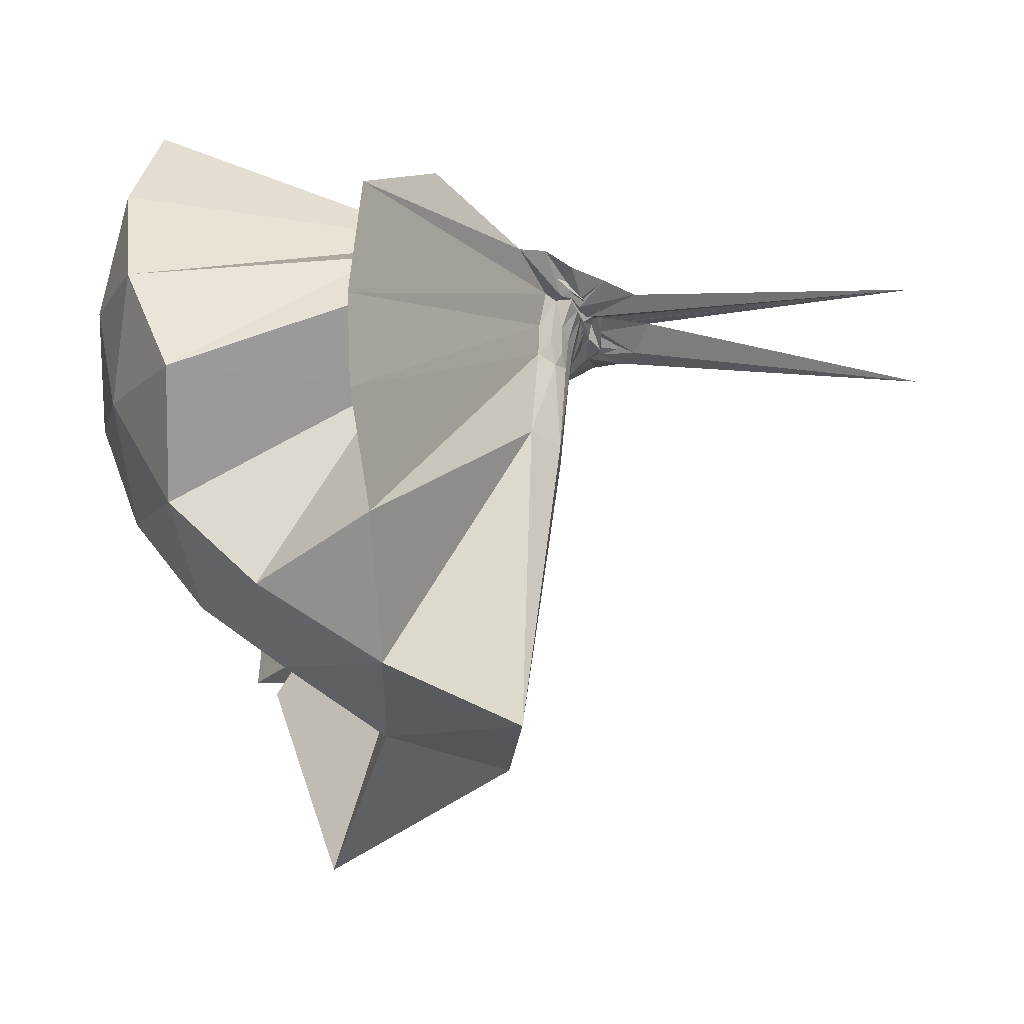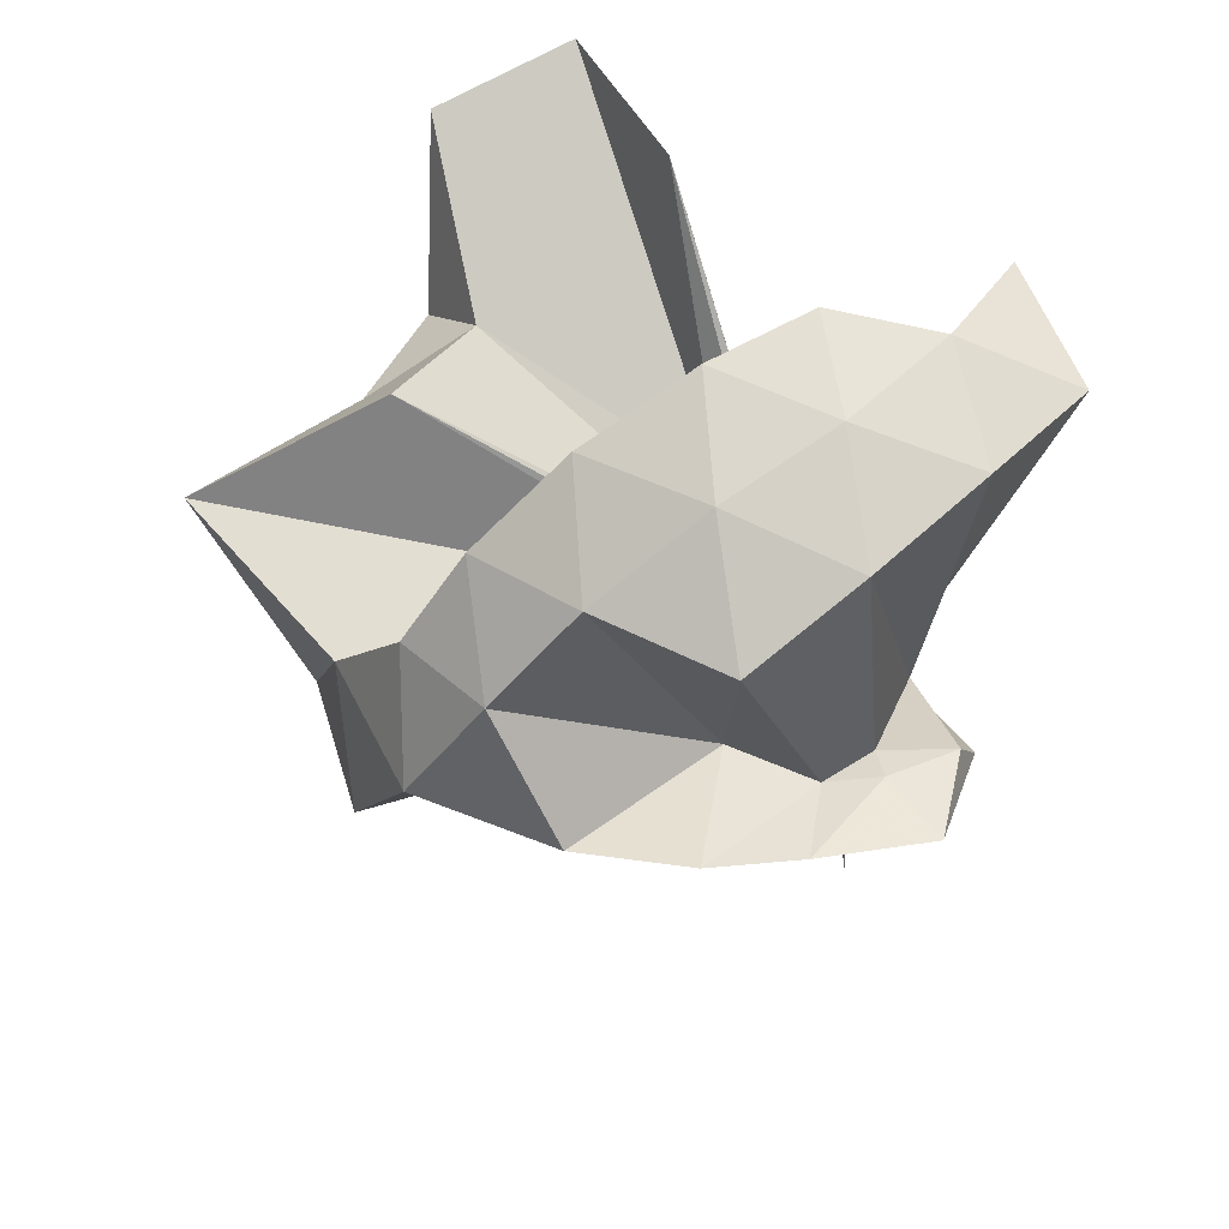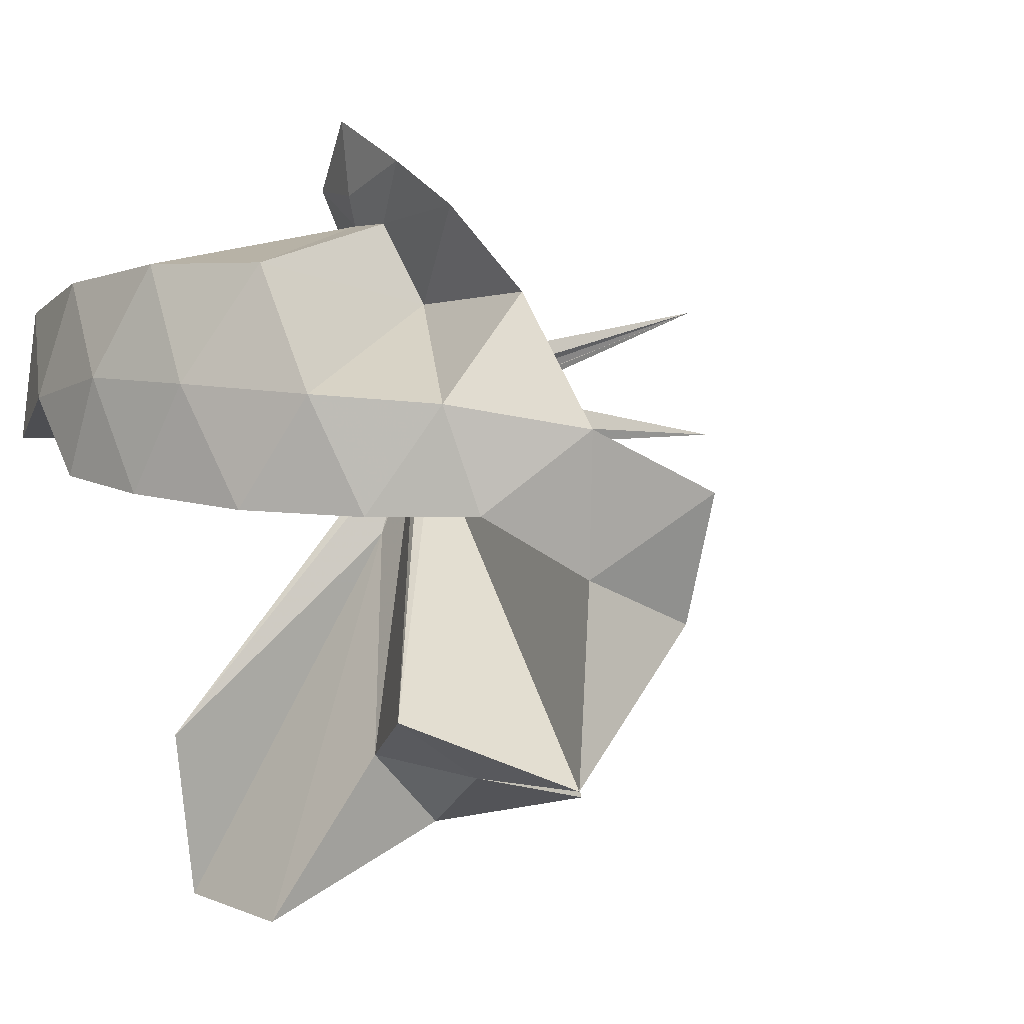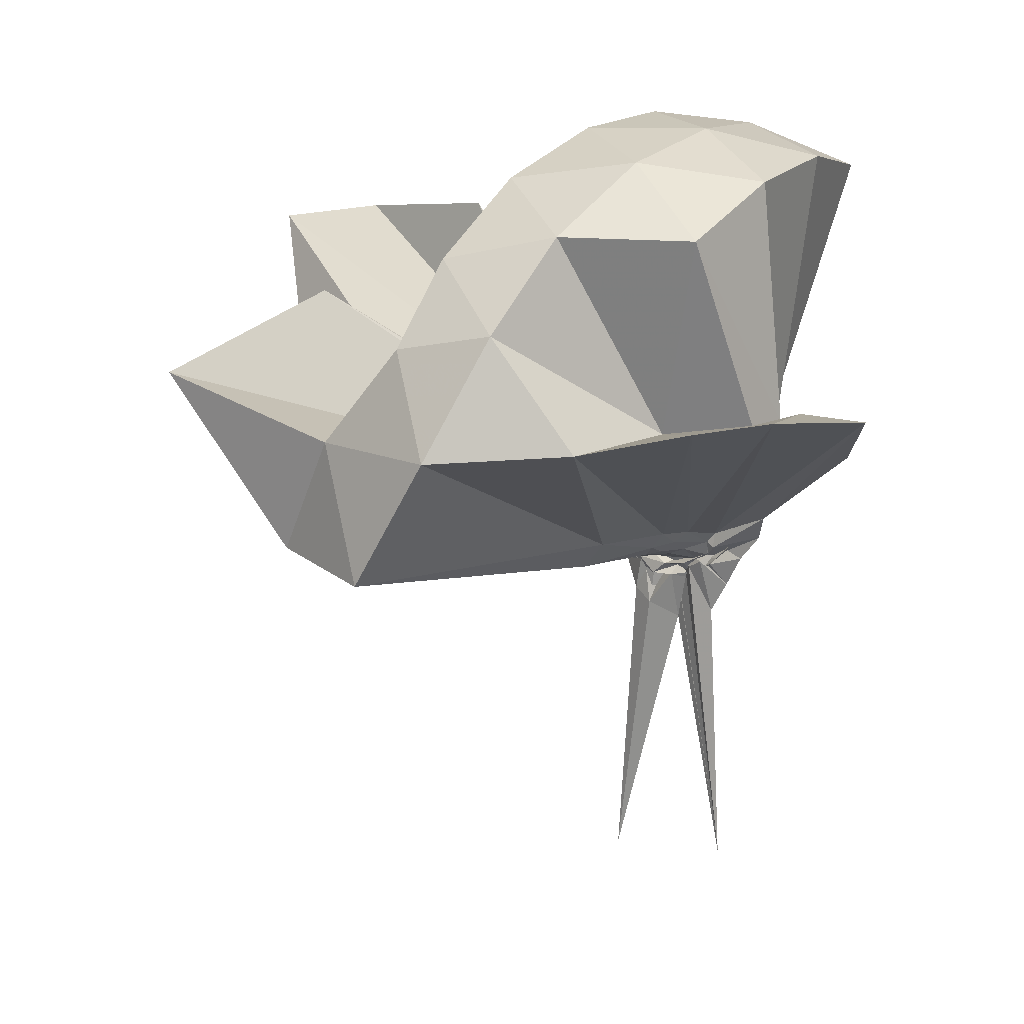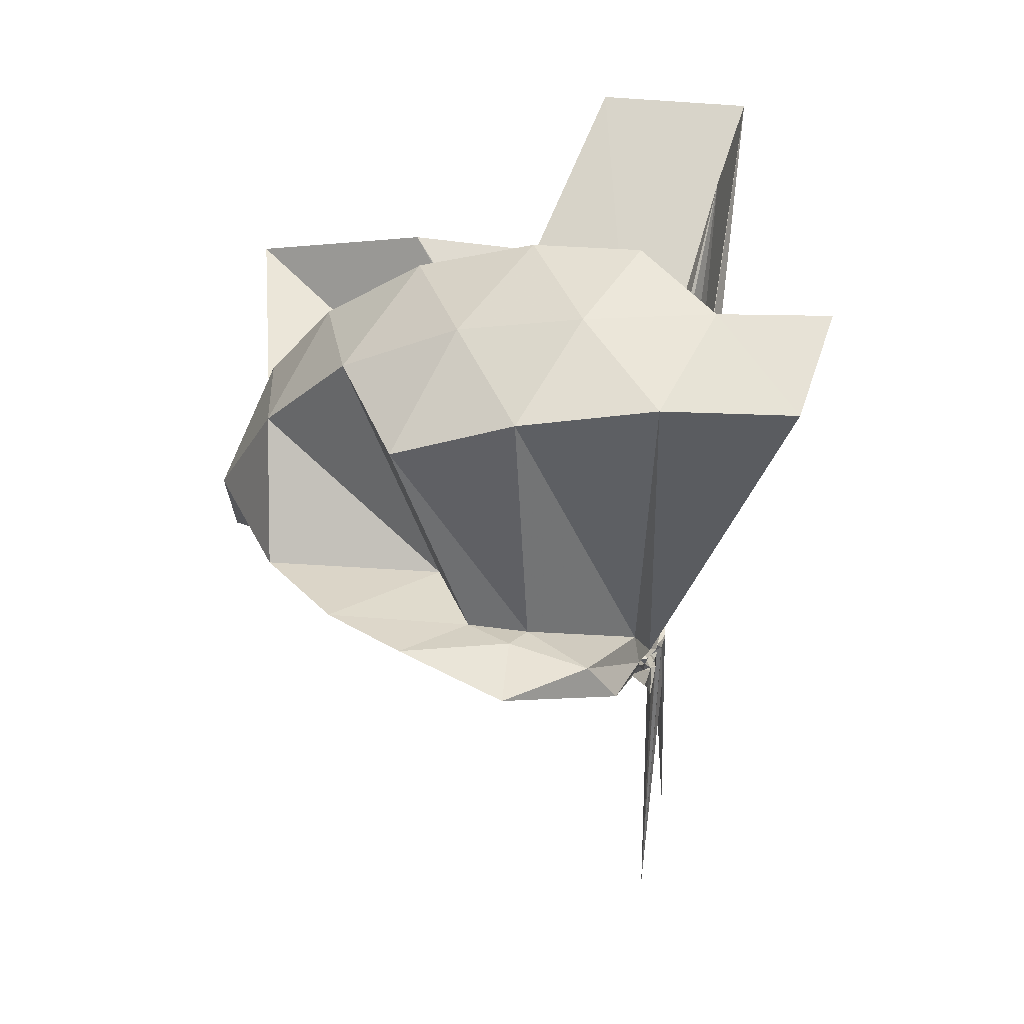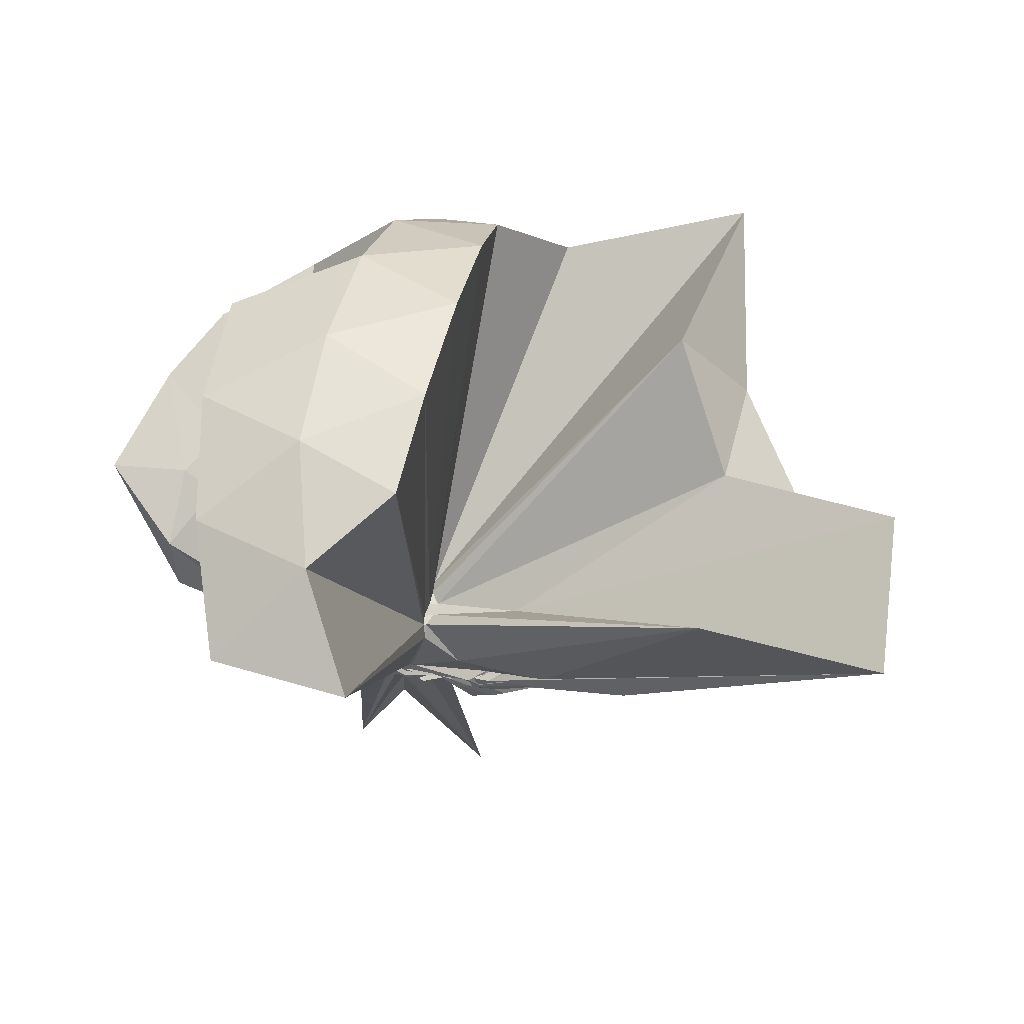
<metadata>
{"format":"obj","ext":"obj","renderer":"f3d","projection":"perspective","resolution":1024,"background":"white","views":[{"elev":56.2,"azim":91.5,"up":"+Y"},{"elev":55.8,"azim":153.2,"up":"+Z"},{"elev":14.0,"azim":52.8,"up":"+Y"},{"elev":12.7,"azim":135.2,"up":"+Z"},{"elev":42.4,"azim":-165.4,"up":"+Z"},{"elev":72.0,"azim":-75.9,"up":"+Z"}]}
</metadata>
<code>
v -0.9096 -0.102 1.101
v -1.007 -0.0931 -0.05299
v -0.0571 -0.09787 0.6116
v -0.1244 0.1316 0.6577
v -0.5525 0.2543 0.4009
v -0.6664 0.424 0.4281
v -0.7718 0.4771 0.449
v -0.943 0.4687 0.4085
v -1.012 0.2358 0.2119
v -0.9873 0.1097 0.09045
v -1.007 0.09701 0.08471
v -1.007 -0.01055 0.008558
v -1.003 -0.09968 -0.002335
v -1 -0.11 -0.0019
v -1.007 -0.2615 0.05475
v -0.9773 -0.2983 0.0722
v -0.9936 -0.4429 0.1825
v -0.9533 -1.172 0.8002
v -0.6051 -1.127 0.799
v -0.5192 -0.7511 0.5694
v -0.2641 -0.5841 0.6805
v -0.8223 -0.1317 0.187
v 0.02518 0.06901 0.3859
v -0.1795 0.3318 0.4126
v -0.3736 0.4977 0.456
v -0.5557 0.5755 0.4675
v -0.7995 0.6414 0.4471
v -1.003 0.4406 0.3091
v -1.008 0.2076 0.1725
v -1.001 0.09558 0.06266
v -0.987 0.0608 0.04805
v -0.9796 -0.09295 -0.01556
v -0.9799 -0.105 -0.0183
v -0.9998 -0.2446 0.02414
v -1.008 -0.2881 0.04114
v -0.9867 -0.4237 0.1475
v -1.007 -0.6402 0.2794
v -1.003 -0.3118 0.0844
v -0.4897 -0.9351 0.4236
v -0.2657 -0.7558 0.4712
v 0.1576 -0.6507 0.5211
v 0.02429 -0.2528 0.391
v -0.6222 0.006626 0.08807
v -0.8427 0.005343 0.07731
v -0.9086 0.02777 0.07606
v -0.9836 0.05148 0.06337
v -0.9923 0.1989 0.1238
v -0.9906 0.1933 0.1251
v -0.9988 0.09618 0.04328
v -1.009 0.06844 0.02592
v -0.9902 0.02333 0.006303
v -1.011 -0.09741 -0.03156
v -0.9966 -0.1754 -0.01551
v -0.9797 -0.2498 -0.002913
v -0.9998 -0.2942 0.02125
v -0.9975 -0.422 0.105
v -0.9947 -0.4278 0.1152
v -1 -0.2807 0.06399
v -0.3331 -0.8995 0.1191
v -0.6687 -0.2797 0.1073
v 0.02489 -0.3961 0.1216
v 0.07561 -0.0984 0.09135
v -0.8377 -0.02759 0.0377
v -0.8869 0.001396 0.04884
v -0.9788 0.03168 0.03981
v -0.978 0.05067 0.02778
v -1.016 0.1668 0.06652
v -1.011 0.07276 0.02278
v -0.9839 0.05768 0.0005136
v -1.007 0.01023 -0.00881
v -0.9758 -0.04134 -0.02694
v -0.98 -0.1105 -0.04015
v -0.981 -0.1954 -0.0358
v -0.9975 -0.2532 -0.02076
v -1.014 -0.3533 0.04308
v -1.004 -0.3749 0.05209
v -1.012 -0.2718 0.02128
v -0.9737 -0.2356 0.03256
v -0.8729 -0.1936 0.04236
v -0.8314 -0.1486 0.032
v -0.6263 -0.1261 0.02044
v -0.6272 -0.05634 0.02219
v -0.8757 -0.02986 0.02189
v -0.931 -0.005072 0.02319
v -0.9943 0.02077 0.001633
v -1.007 0.03928 0.002463
v -1.013 0.1123 0.004239
v -0.9855 0.03566 -0.01878
v -0.9912 0.002 -0.03685
v -1 -0.04273 -0.05514
v -1.008 -0.0907 -0.04545
v -0.9736 -0.1439 -0.06883
v -0.9879 -0.1882 -0.05937
v -0.9934 -0.2279 -0.04134
v -1.016 -0.3251 0.002659
v -1.009 -0.2368 -0.01174
v -0.9994 -0.2173 -0.008161
v -0.9279 -0.1774 0.01451
v -0.8723 -0.1523 0.02459
v -0.8497 -0.1205 0.01087
v -0.8449 -0.09059 0.004699
v -0.851 -0.05901 0.01305
v -0.2009 -0.09893 0.8016
v -0.3148 0.1464 0.8602
v -0.4944 0.3955 0.8557
v -0.7938 0.4036 0.4189
v -0.9953 0.2118 0.2655
v -1.012 0.1051 0.1218
v -0.9826 0.08266 0.09496
v -0.9949 -0.09517 0.01523
v -0.9938 -0.1061 0.01579
v -0.9918 -0.1158 0.01628
v -0.9808 -0.2305 0.1194
v -0.961 -0.7702 0.8325
v -0.8744 -0.3489 0.3017
v -0.8762 -0.1545 0.2046
v -0.8525 -0.1359 0.2041
v -0.4182 -0.1015 0.9698
v -0.573 0.1451 1.009
v -0.7568 0.371 0.9681
v -1.039 0.2985 1.008
v -1.311 0.1915 0.9665
v -1.328 -0.1029 1.006
v -0.9633 -0.1451 0.1943
v -0.9353 -0.1418 0.2131
v -0.9067 -0.1514 0.2089
v -0.8838 -0.1366 0.2125
v -0.6753 -0.1017 1.072
v -0.8379 0.125 1.073
v -1.102 0.03824 1.072
v -0.937 -0.1367 0.2131
v -0.9129 -0.1319 0.2127
v -0.9175 -0.03845 0.008254
v -0.9907 -0.01779 -0.01228
v -0.9813 0.006798 -0.01621
v -1.013 0.068 -0.06992
v -1.01 -0.004439 -0.04376
v -1.003 -0.04819 -0.07019
v -0.9869 -0.09472 -0.06826
v -1.006 -0.1425 -0.07153
v -0.9859 -0.1798 -0.06111
v -1.016 -0.2707 -0.05675
v -0.9846 -0.1937 -0.03274
v -0.991 -0.1643 -0.02395
v -0.9157 -0.1372 0.001443
v -0.9083 -0.108 -0.002906
v -0.9088 -0.07326 -0.000861
v -1.001 -0.05526 -0.02067
v -0.9845 -0.03324 -0.03705
v -1.007 0.02469 -0.1434
v -0.9999 -0.05258 -0.05634
v -0.9893 -0.09567 -0.06515
v -0.9782 -0.159 -0.1493
v -0.9841 -0.2104 -0.1214
v -0.9863 -0.1475 -0.04239
v -1.001 -0.1253 -0.0271
v -0.997 -0.08825 -0.0195
v -1.009 -0.07313 -0.04599
v -1.015 0.055 -0.7826
v -1.014 -0.0911 -0.1814
v -1 -0.2796 -0.839
v -1.01 -0.1117 -0.04964
f 3 23 4
f 4 23 24
f 4 24 5
f 5 24 25
f 5 25 6
f 6 25 26
f 6 26 7
f 7 26 27
f 7 27 8
f 8 27 28
f 8 28 9
f 9 28 29
f 9 29 10
f 10 29 30
f 10 30 11
f 11 30 31
f 11 31 12
f 12 31 32
f 12 32 13
f 13 32 33
f 13 33 14
f 14 33 34
f 14 34 15
f 15 34 35
f 15 35 16
f 16 35 36
f 16 36 17
f 17 36 37
f 17 37 18
f 18 37 38
f 18 38 19
f 19 38 39
f 19 39 20
f 20 39 40
f 20 40 21
f 21 40 41
f 21 41 22
f 22 41 42
f 22 42 3
f 3 42 23
f 23 43 24
f 24 43 44
f 24 44 25
f 25 44 45
f 25 45 26
f 26 45 46
f 26 46 27
f 27 46 47
f 27 47 28
f 28 47 48
f 28 48 29
f 29 48 49
f 29 49 30
f 30 49 50
f 30 50 31
f 31 50 51
f 31 51 32
f 32 51 52
f 32 52 33
f 33 52 53
f 33 53 34
f 34 53 54
f 34 54 35
f 35 54 55
f 35 55 36
f 36 55 56
f 36 56 37
f 37 56 57
f 37 57 38
f 38 57 58
f 38 58 39
f 39 58 59
f 39 59 40
f 40 59 60
f 40 60 41
f 41 60 61
f 41 61 42
f 42 61 62
f 42 62 23
f 23 62 43
f 43 63 44
f 44 63 64
f 44 64 45
f 45 64 65
f 45 65 46
f 46 65 66
f 46 66 47
f 47 66 67
f 47 67 48
f 48 67 68
f 48 68 49
f 49 68 69
f 49 69 50
f 50 69 70
f 50 70 51
f 51 70 71
f 51 71 52
f 52 71 72
f 52 72 53
f 53 72 73
f 53 73 54
f 54 73 74
f 54 74 55
f 55 74 75
f 55 75 56
f 56 75 76
f 56 76 57
f 57 76 77
f 57 77 58
f 58 77 78
f 58 78 59
f 59 78 79
f 59 79 60
f 60 79 80
f 60 80 61
f 61 80 81
f 61 81 62
f 62 81 82
f 62 82 43
f 43 82 63
f 63 83 64
f 64 83 84
f 64 84 65
f 65 84 85
f 65 85 66
f 66 85 86
f 66 86 67
f 67 86 87
f 67 87 68
f 68 87 88
f 68 88 69
f 69 88 89
f 69 89 70
f 70 89 90
f 70 90 71
f 71 90 91
f 71 91 72
f 72 91 92
f 72 92 73
f 73 92 93
f 73 93 74
f 74 93 94
f 74 94 75
f 75 94 95
f 75 95 76
f 76 95 96
f 76 96 77
f 77 96 97
f 77 97 78
f 78 97 98
f 78 98 79
f 79 98 99
f 79 99 80
f 80 99 100
f 80 100 81
f 81 100 101
f 81 101 82
f 82 101 102
f 82 102 63
f 63 102 83
f 103 104 118
f 104 119 118
f 104 105 119
f 105 120 119
f 105 106 120
f 106 107 120
f 107 121 120
f 107 108 121
f 108 122 121
f 108 109 122
f 109 110 122
f 110 123 122
f 110 111 123
f 111 124 123
f 111 112 124
f 112 113 124
f 113 125 124
f 113 114 125
f 114 126 125
f 114 115 126
f 115 116 126
f 116 127 126
f 116 117 127
f 117 118 127
f 117 103 118
f 118 119 128
f 119 129 128
f 119 120 129
f 120 121 129
f 121 130 129
f 121 122 130
f 122 123 130
f 123 131 130
f 123 124 131
f 124 125 131
f 125 132 131
f 125 126 132
f 126 127 132
f 127 128 132
f 127 118 128
f 133 148 134
f 134 148 149
f 134 149 135
f 135 149 150
f 135 150 136
f 136 150 137
f 137 150 151
f 137 151 138
f 138 151 152
f 138 152 139
f 139 152 140
f 140 152 153
f 140 153 141
f 141 153 154
f 141 154 142
f 142 154 143
f 143 154 155
f 143 155 144
f 144 155 156
f 144 156 145
f 145 156 146
f 146 156 157
f 146 157 147
f 147 157 148
f 147 148 133
f 148 158 149
f 149 158 159
f 149 159 150
f 150 159 151
f 151 159 160
f 151 160 152
f 152 160 153
f 153 160 161
f 153 161 154
f 154 161 155
f 155 161 162
f 155 162 156
f 156 162 157
f 157 162 158
f 157 158 148
f 3 4 103
f 103 4 104
f 4 5 104
f 104 5 105
f 5 6 105
f 105 6 106
f 6 7 106
f 7 8 106
f 106 8 107
f 8 9 107
f 107 9 108
f 9 10 108
f 108 10 109
f 10 11 109
f 11 12 109
f 109 12 110
f 12 13 110
f 110 13 111
f 13 14 111
f 111 14 112
f 14 15 112
f 15 16 112
f 112 16 113
f 16 17 113
f 113 17 114
f 17 18 114
f 114 18 115
f 18 19 115
f 19 20 115
f 115 20 116
f 20 21 116
f 116 21 117
f 21 22 117
f 117 22 103
f 22 3 103
f 83 133 84
f 84 133 134
f 84 134 85
f 85 134 135
f 85 135 86
f 86 135 136
f 86 136 87
f 87 136 88
f 88 136 137
f 88 137 89
f 89 137 138
f 89 138 90
f 90 138 139
f 90 139 91
f 91 139 92
f 92 139 140
f 92 140 93
f 93 140 141
f 93 141 94
f 94 141 142
f 94 142 95
f 95 142 96
f 96 142 143
f 96 143 97
f 97 143 144
f 97 144 98
f 98 144 145
f 98 145 99
f 99 145 100
f 100 145 146
f 100 146 101
f 101 146 147
f 101 147 102
f 102 147 133
f 102 133 83
f 128 129 1
f 129 130 1
f 130 131 1
f 131 132 1
f 132 128 1
f 159 158 2
f 160 159 2
f 161 160 2
f 162 161 2
f 158 162 2

</code>
